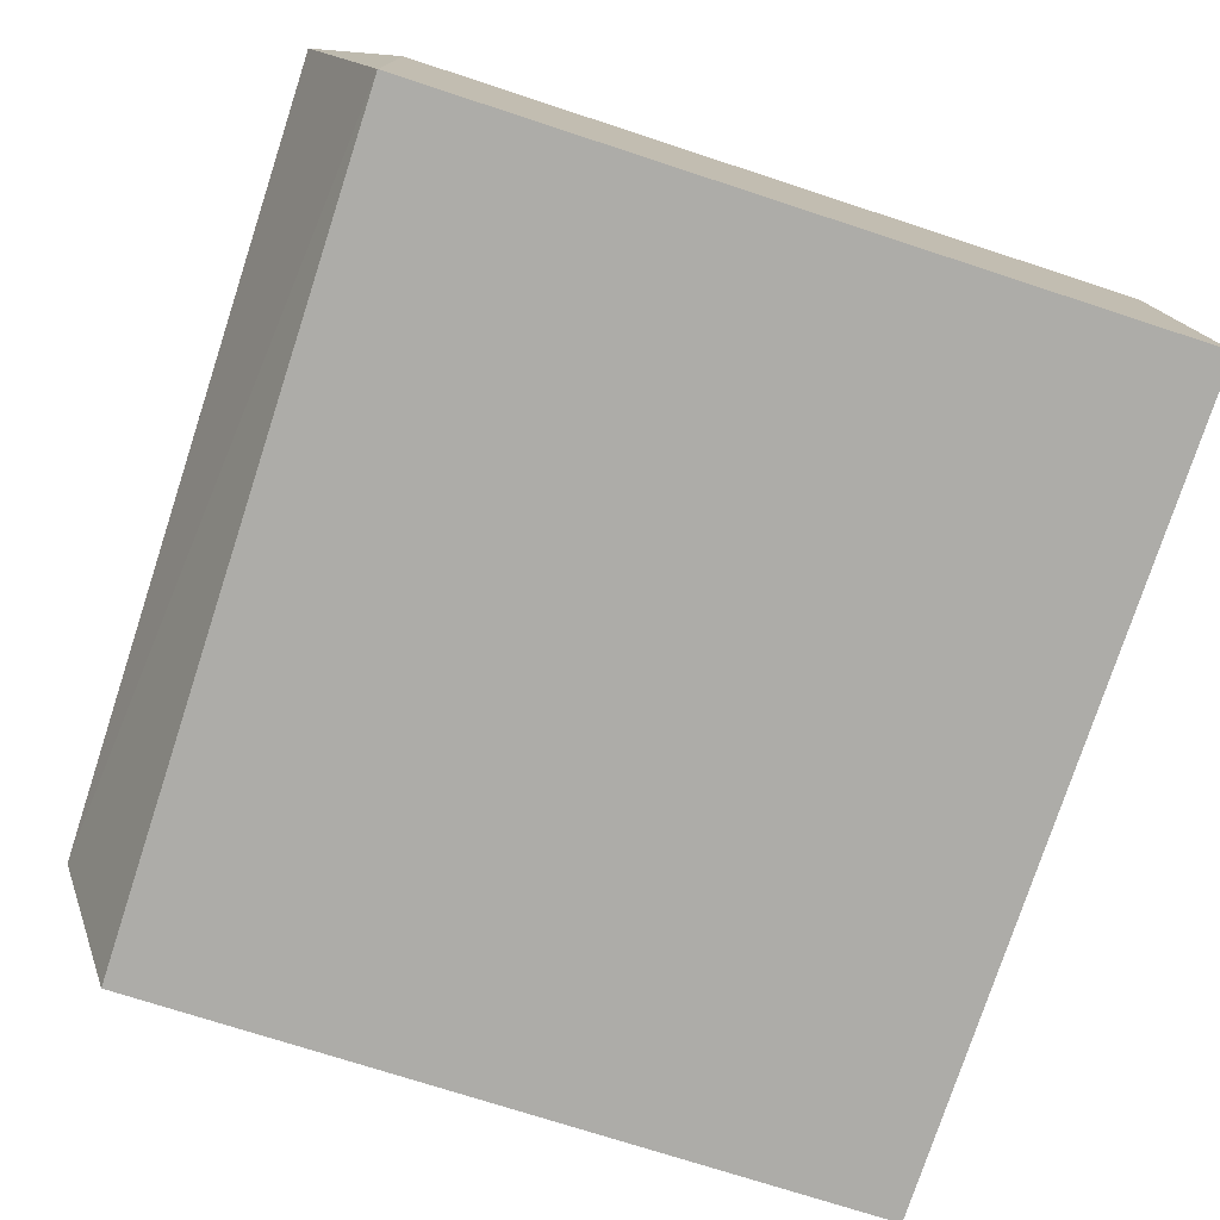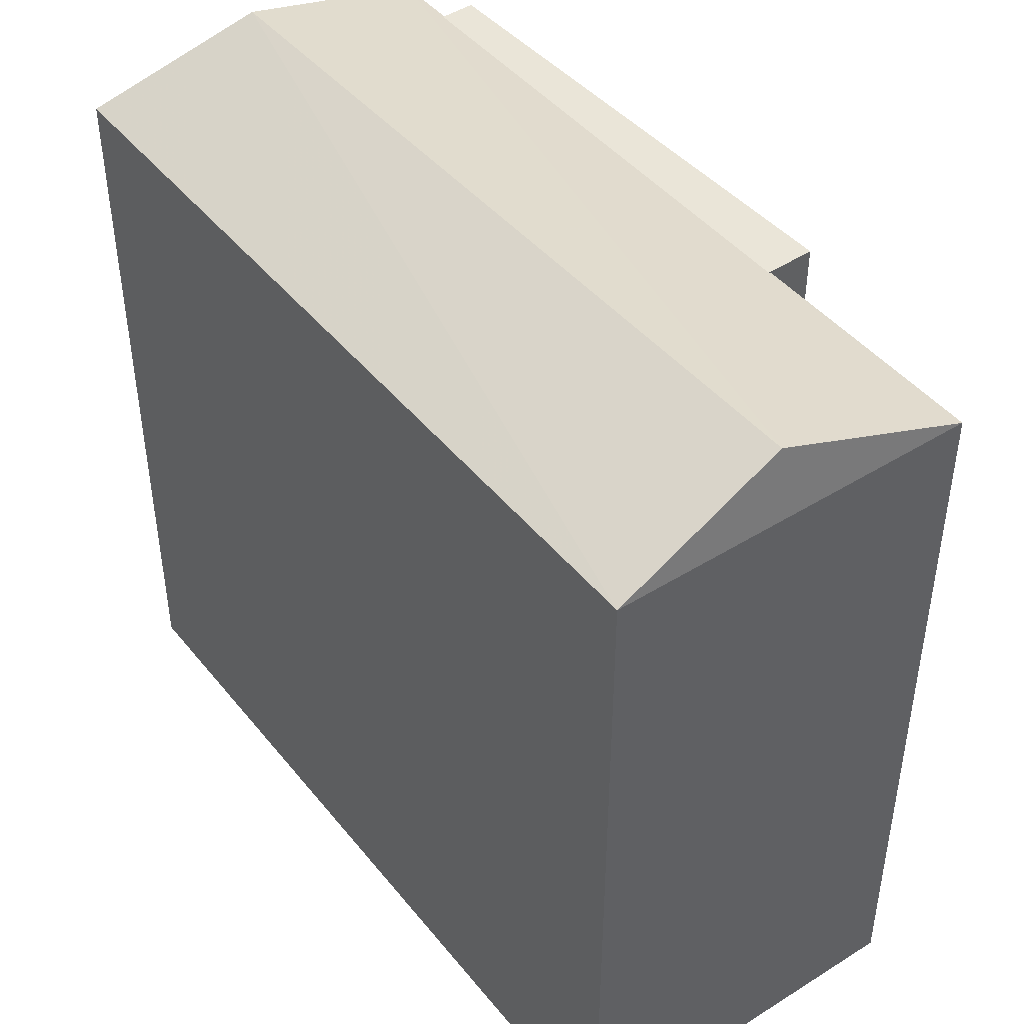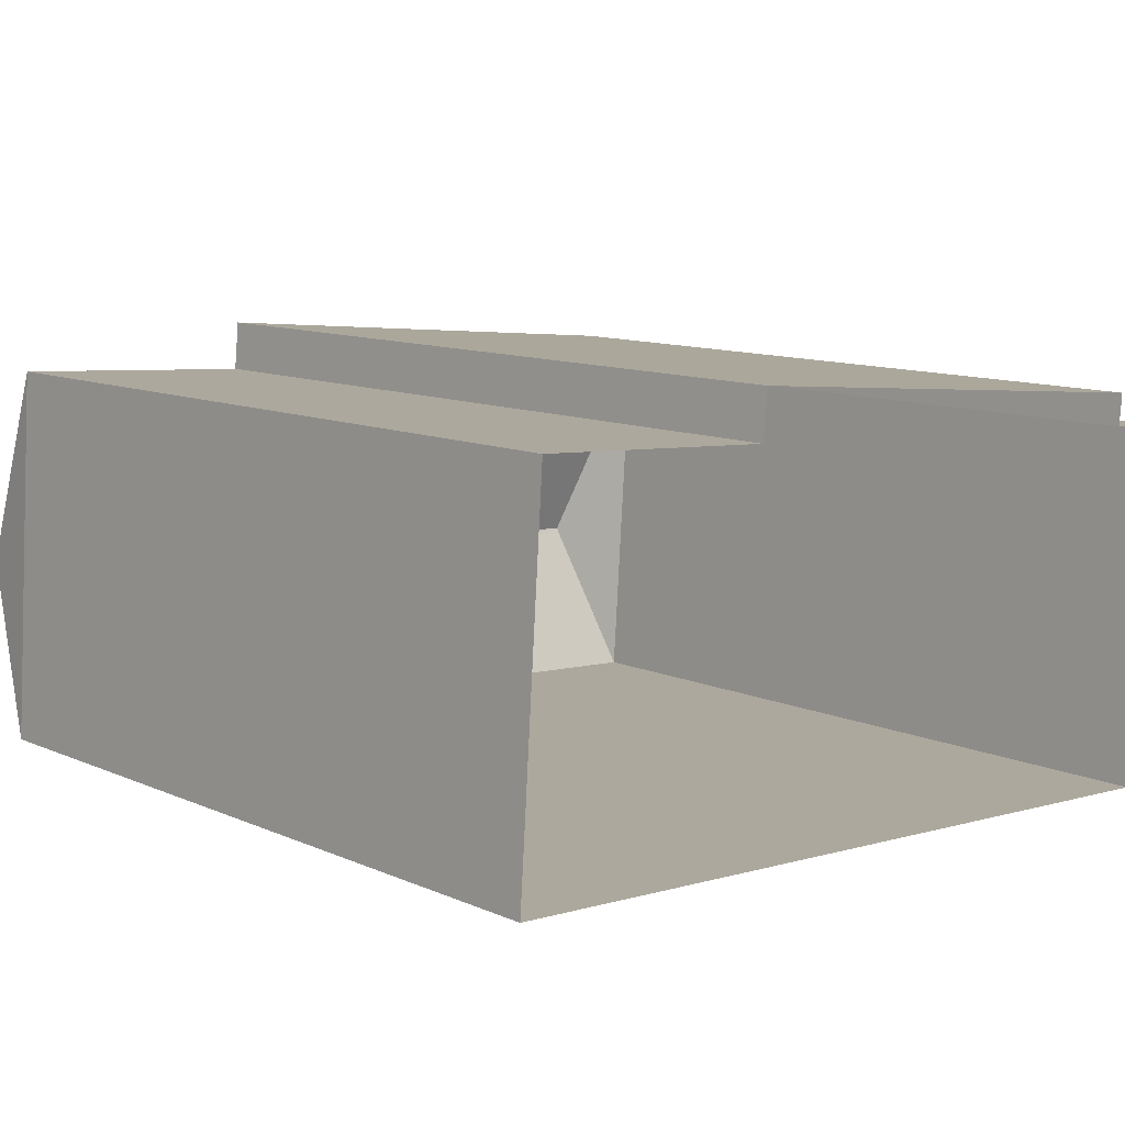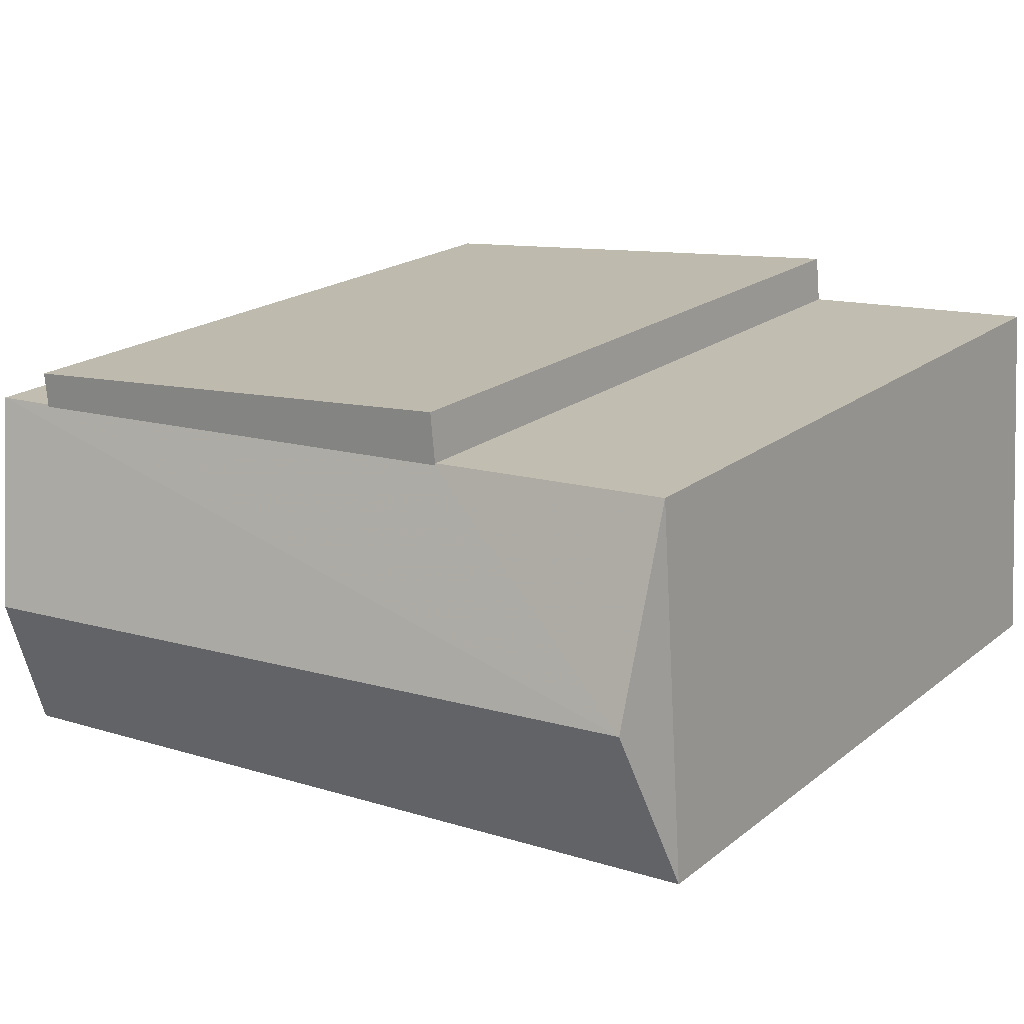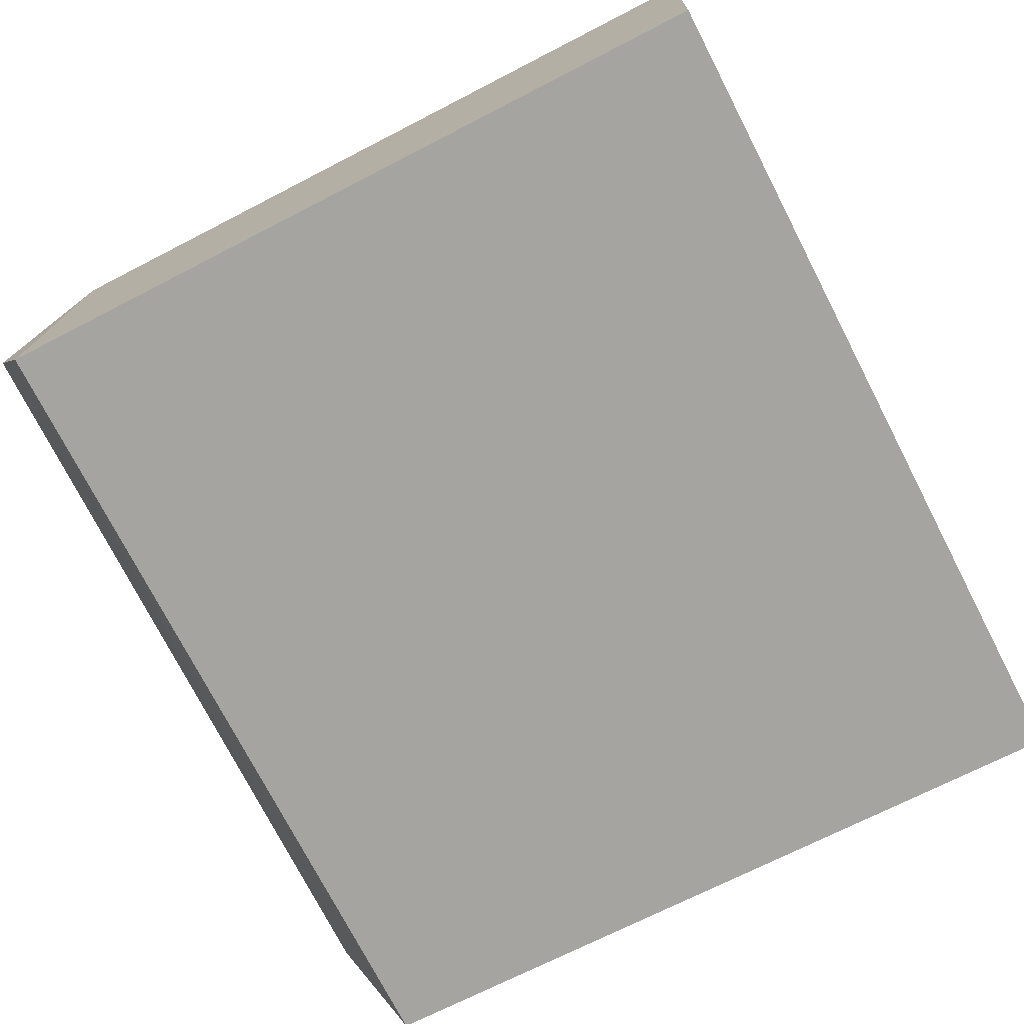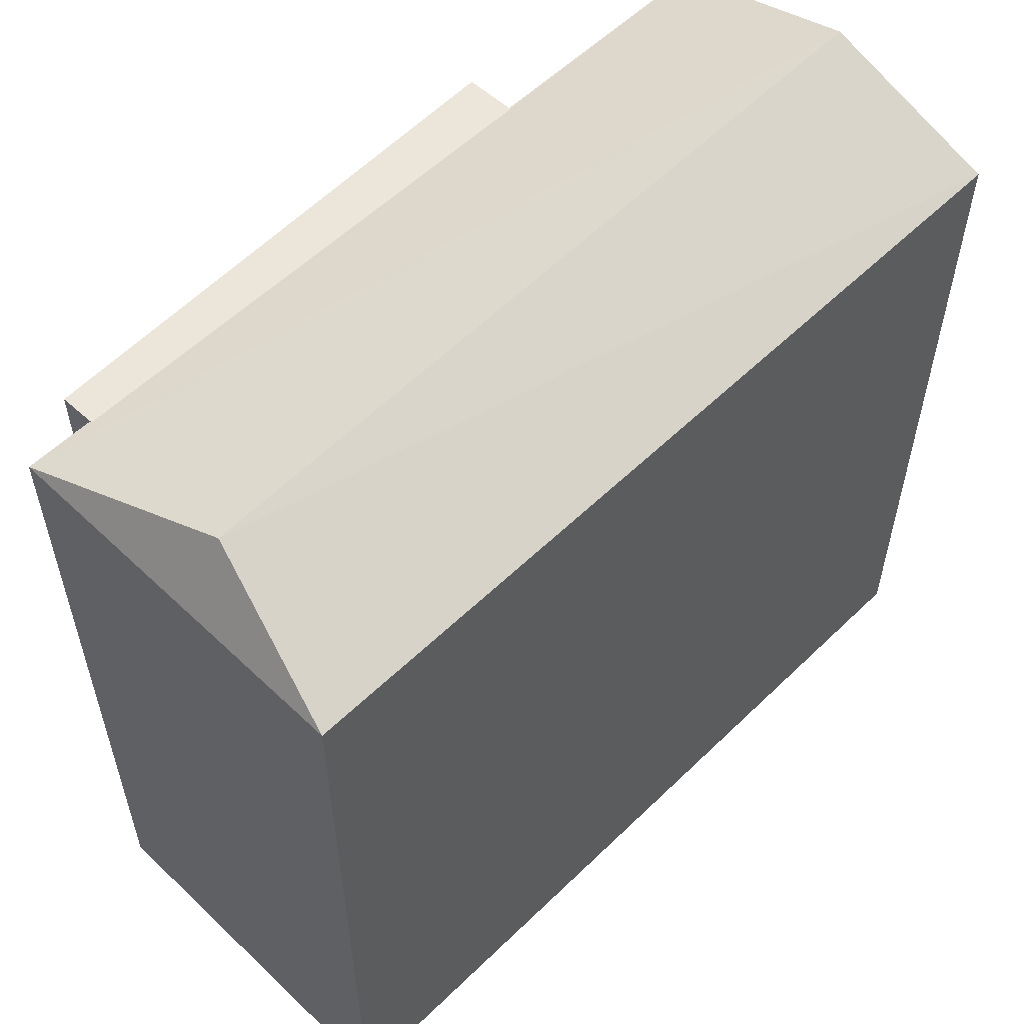
<metadata>
{"format":"obj","ext":"obj","renderer":"f3d","projection":"perspective","resolution":1024,"background":"white","views":[{"elev":-72.9,"azim":71.9,"up":"+Y"},{"elev":44.5,"azim":57.8,"up":"+Z"},{"elev":11.1,"azim":137.0,"up":"+Y"},{"elev":19.8,"azim":35.5,"up":"+Y"},{"elev":-70.1,"azim":117.4,"up":"+Y"},{"elev":56.6,"azim":-41.4,"up":"+Z"}]}
</metadata>
<code>
v -8256 -3.77e+04 19.27
v -8256 -3.77e+04 28.5
v -8256 -3.77e+04 19.27
v -8256 -3.77e+04 28.51
v -8256 -3.77e+04 28.51
v -8249 -3.77e+04 28.5
v -8249 -3.77e+04 19.27
v -8249 -3.77e+04 28.49
v -8249 -3.77e+04 19.27
v -8249 -3.77e+04 28.5
v -8256 -3.77e+04 28.5
v -8256 -3.77e+04 19.27
v -8256 -3.77e+04 19.27
v -8256 -3.77e+04 28.5
v -8246 -3.77e+04 28.49
v -8246 -3.77e+04 19.27
v -8246 -3.77e+04 28.49
v -8246 -3.77e+04 19.26
v -8246 -3.77e+04 29.37
v -8256 -3.77e+04 29.38
f 18 13 9
f 18 9 16
f 13 12 1
f 9 1 7
f 7 1 3
f 9 13 1
f 1 2 3
f 3 2 4
f 2 5 4
f 6 7 3
f 4 6 3
f 6 8 7
f 7 8 9
f 10 8 6
f 11 12 13
f 11 14 12
f 9 15 16
f 9 8 15
f 2 12 14
f 2 1 12
f 17 18 16
f 15 17 16
f 17 13 18
f 17 11 13
f 6 4 5
f 10 6 5
f 2 14 5
f 8 10 15
f 10 5 19
f 15 10 19
f 5 14 19
f 14 20 19
f 19 20 17
f 17 20 11
f 19 17 15
f 20 14 11

</code>
